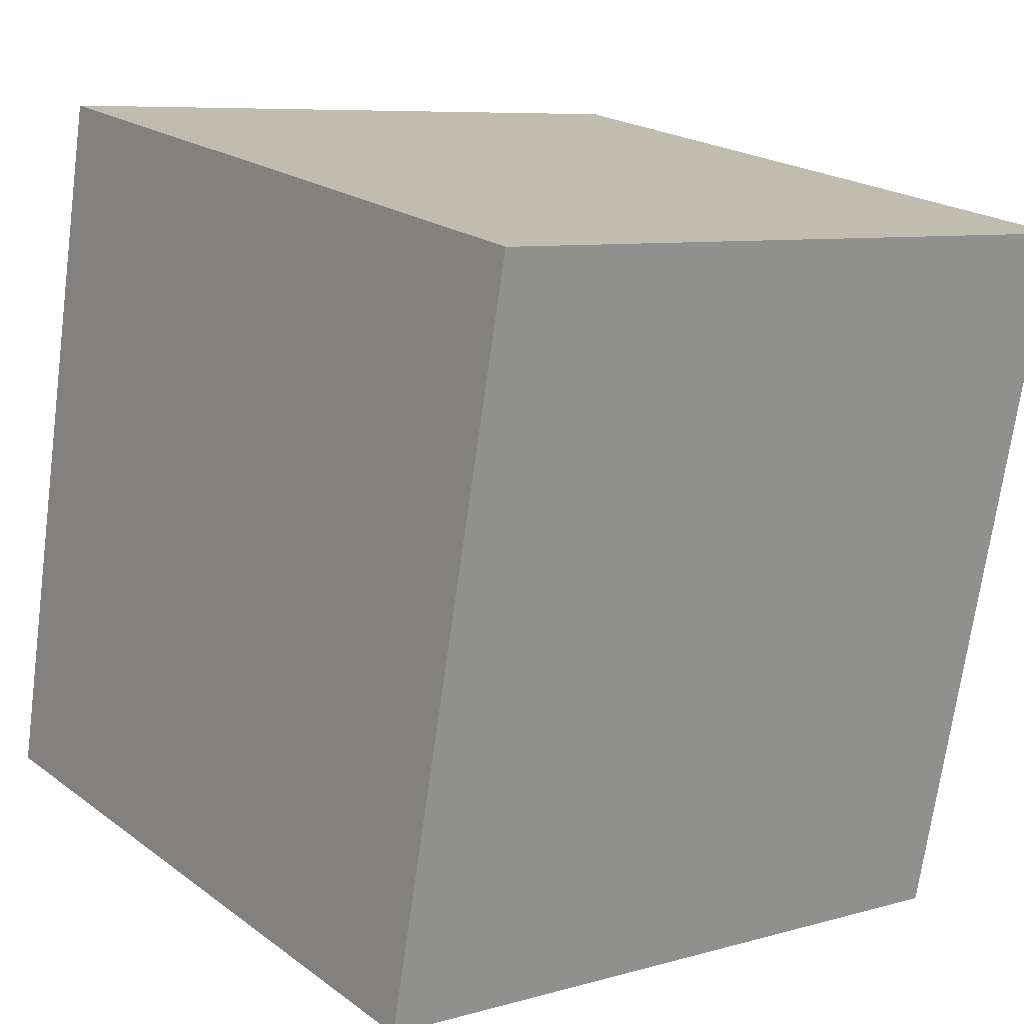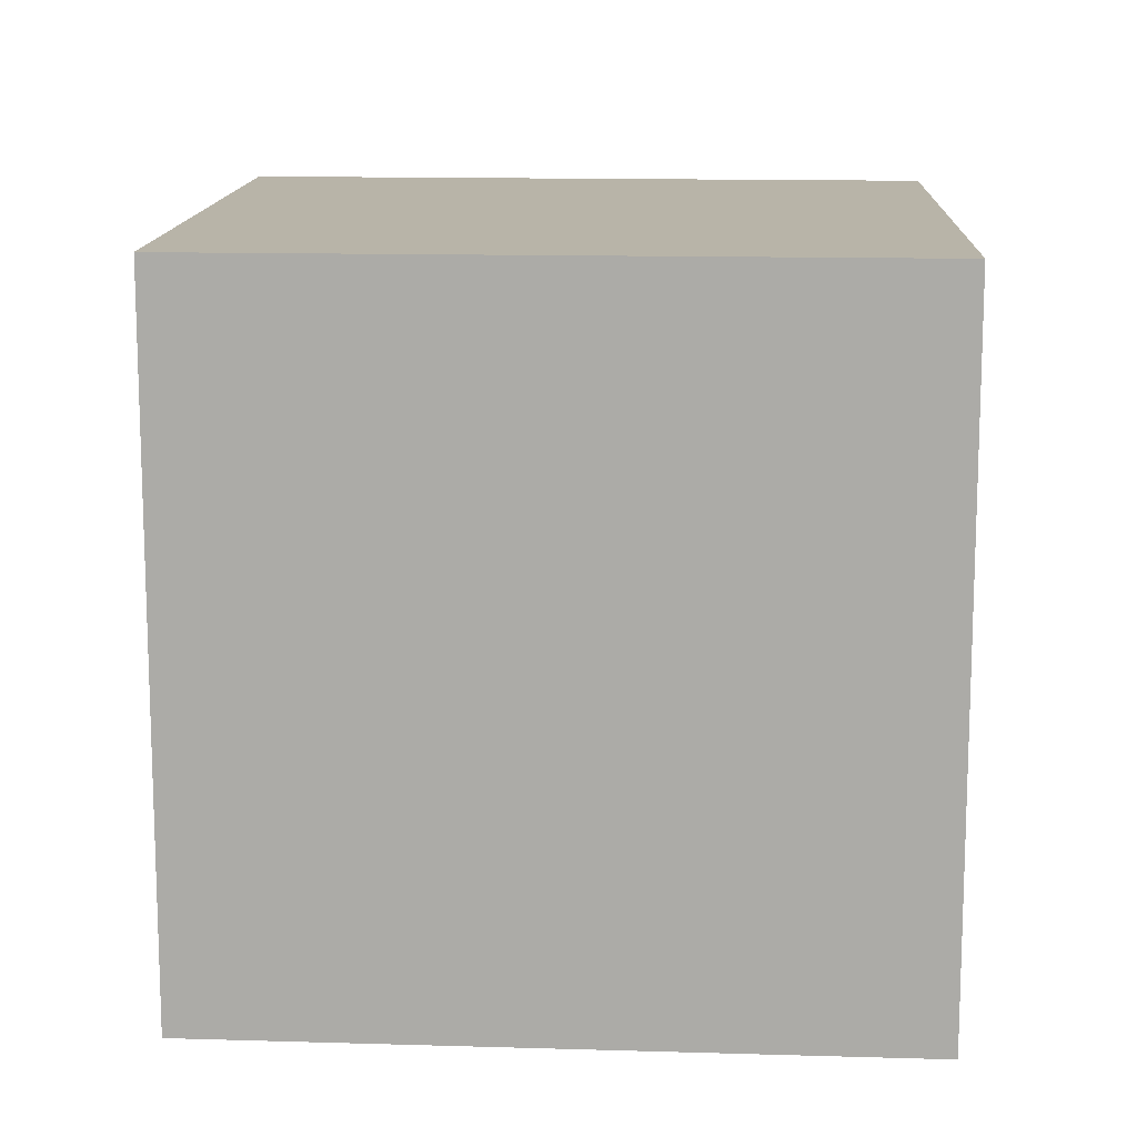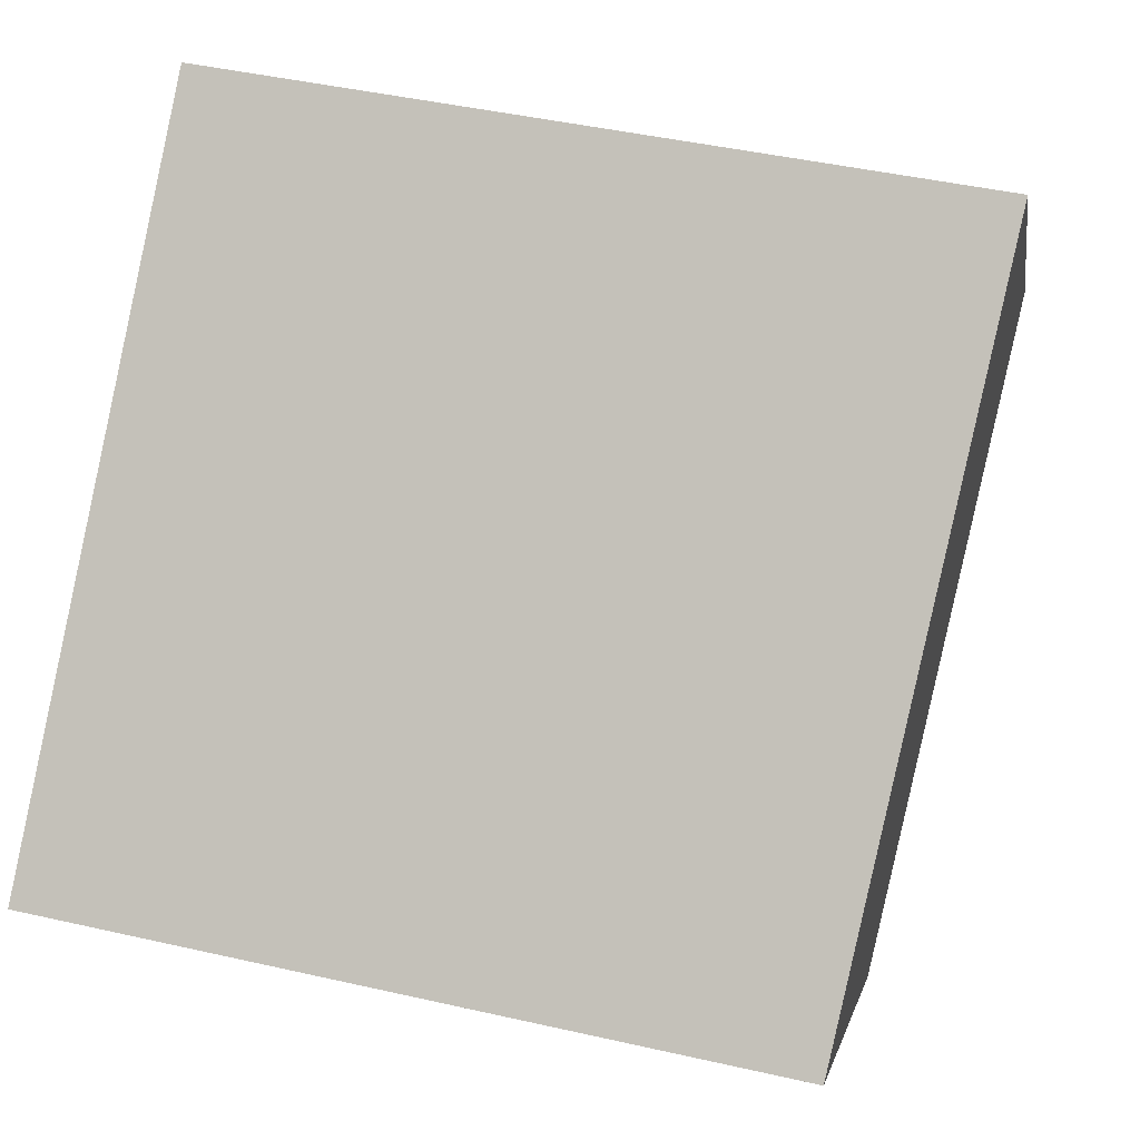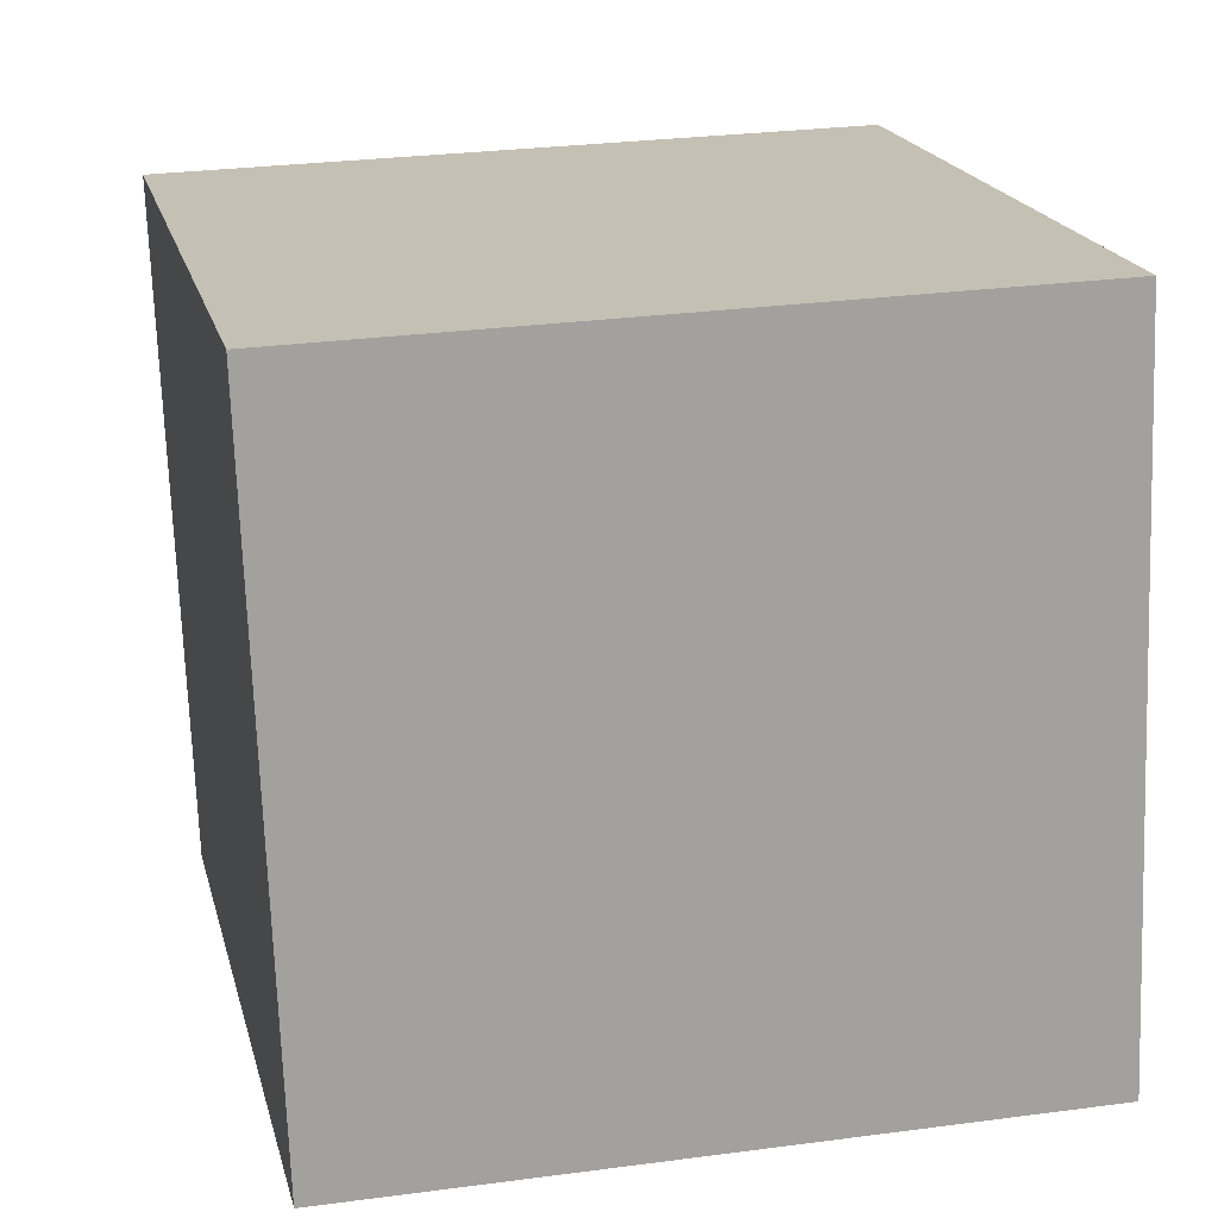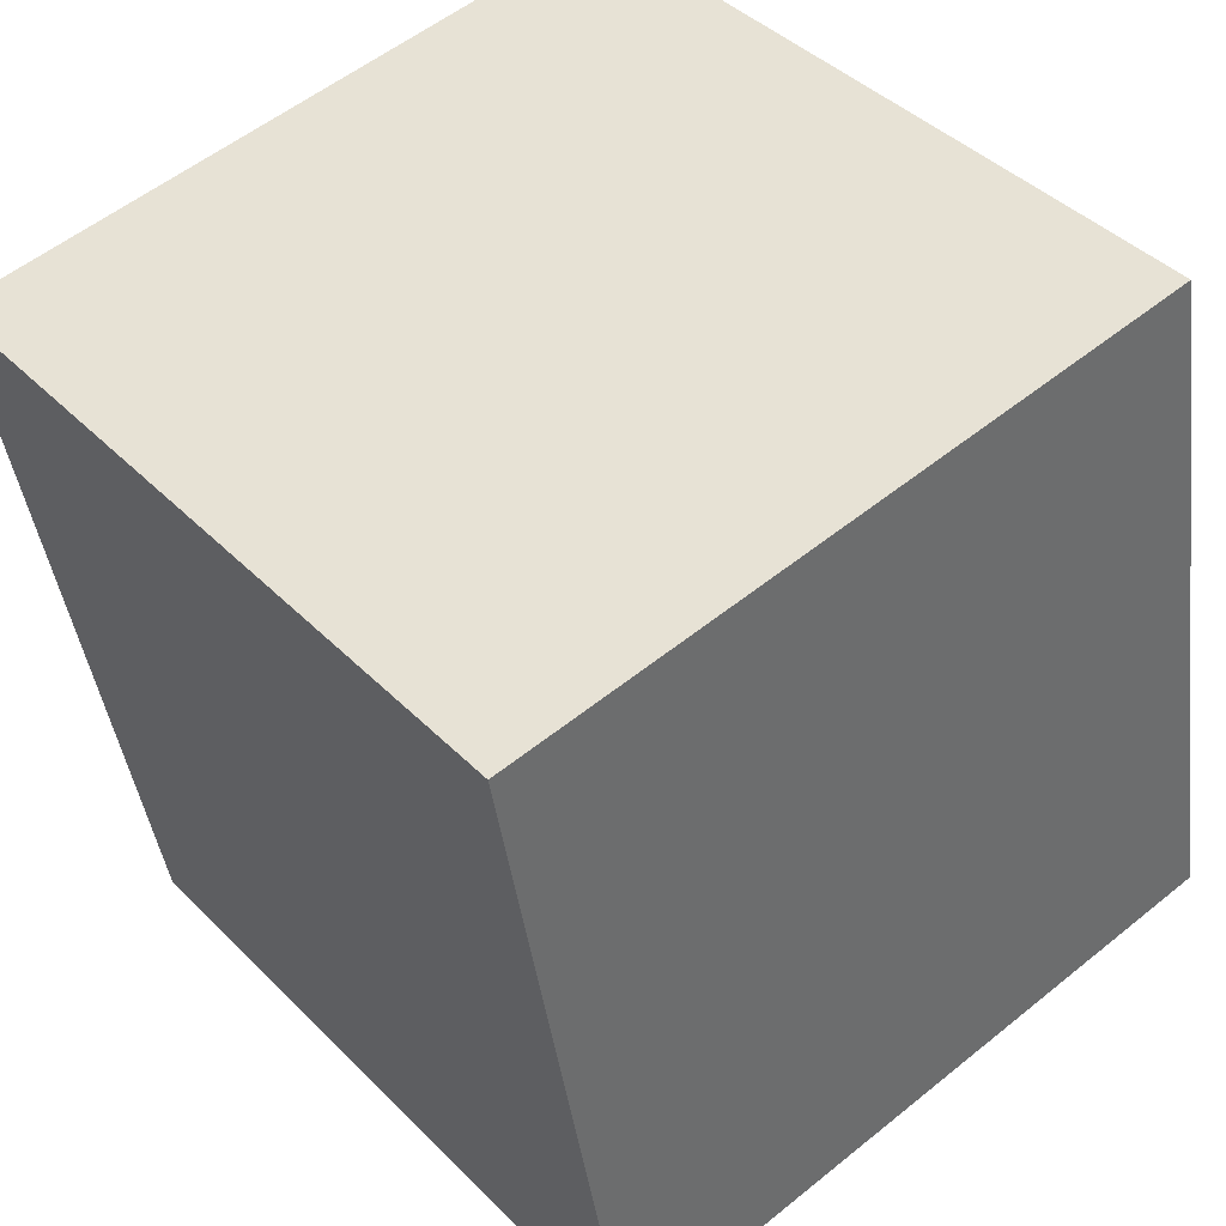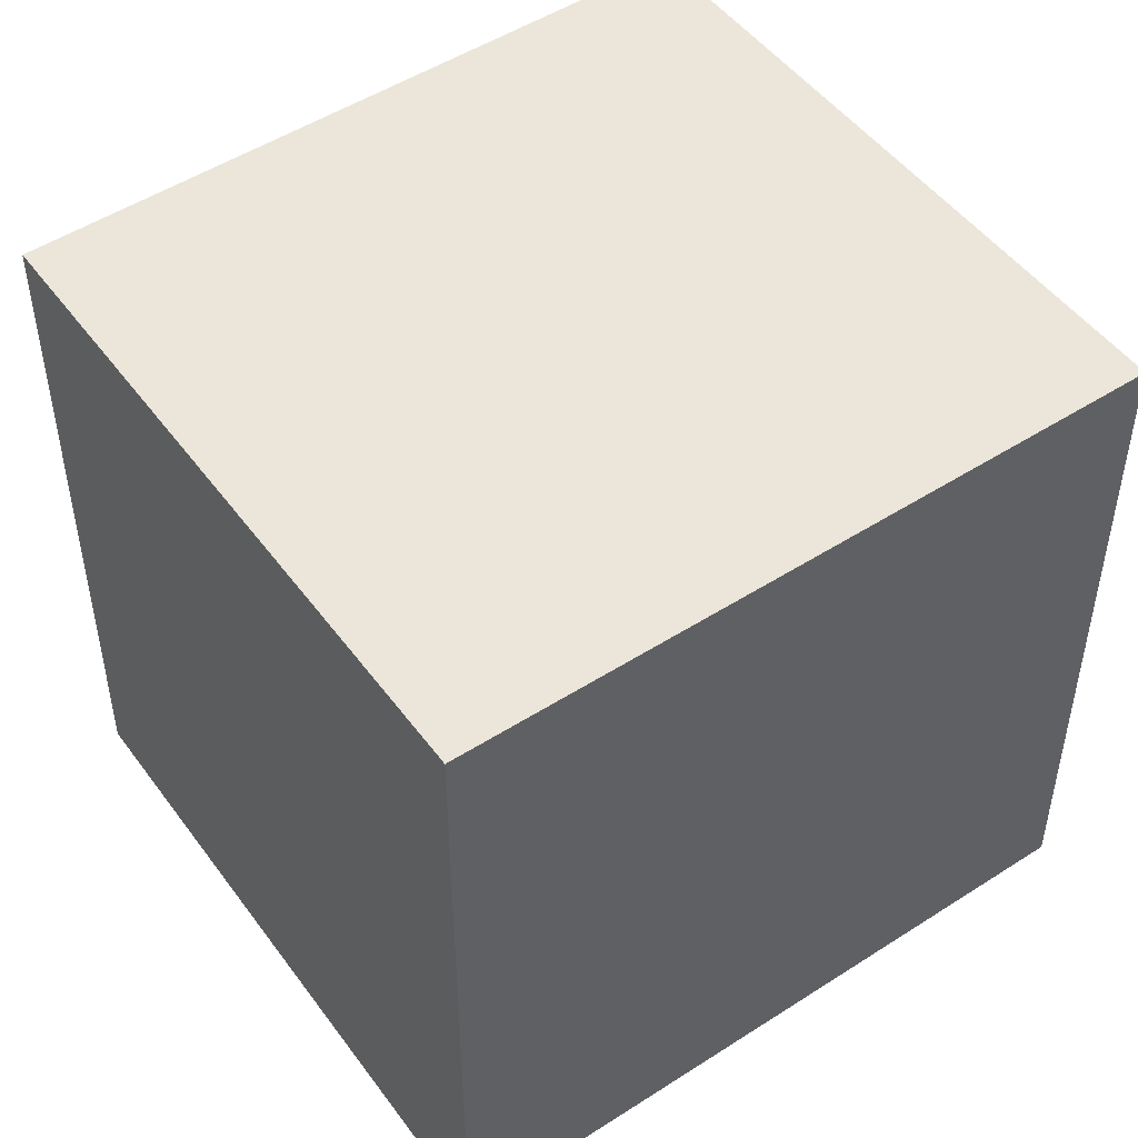
<metadata>
{"format":"obj","ext":"obj","renderer":"f3d","projection":"perspective","resolution":1024,"background":"white","views":[{"elev":7.7,"azim":51.3,"up":"+Z"},{"elev":13.0,"azim":-165.3,"up":"+Y"},{"elev":-0.9,"azim":8.9,"up":"+Z"},{"elev":-71.4,"azim":-177.9,"up":"+Z"},{"elev":54.9,"azim":-130.5,"up":"+Z"},{"elev":48.4,"azim":-113.8,"up":"+Y"}]}
</metadata>
<code>
v  2.901 2.936 -0.553
v  0.633 2.936 3.008
v  3.595 2.936 2.469
v  0 2.936 1.798e-16
v  3.595 -1.512e-16 2.469
v  2.901 3.386e-17 -0.553
v  0 0 0
v  0.633 -1.842e-16 3.008
g defaultobject
f 1 2 3
f 2 1 4
f 5 1 3
f 1 5 6
f 6 4 1
f 4 6 7
f 7 2 4
f 2 7 8
f 8 3 2
f 3 8 5
f 8 6 5
f 6 8 7

</code>
